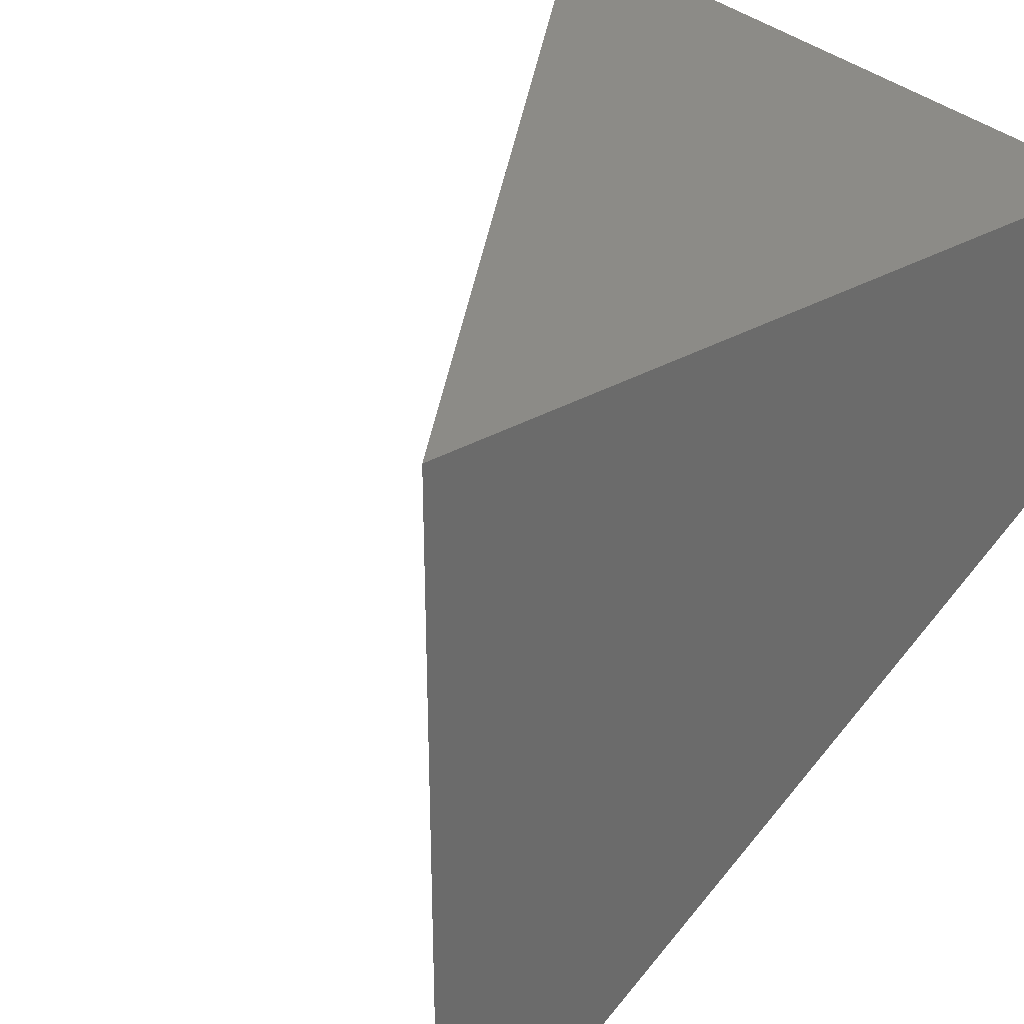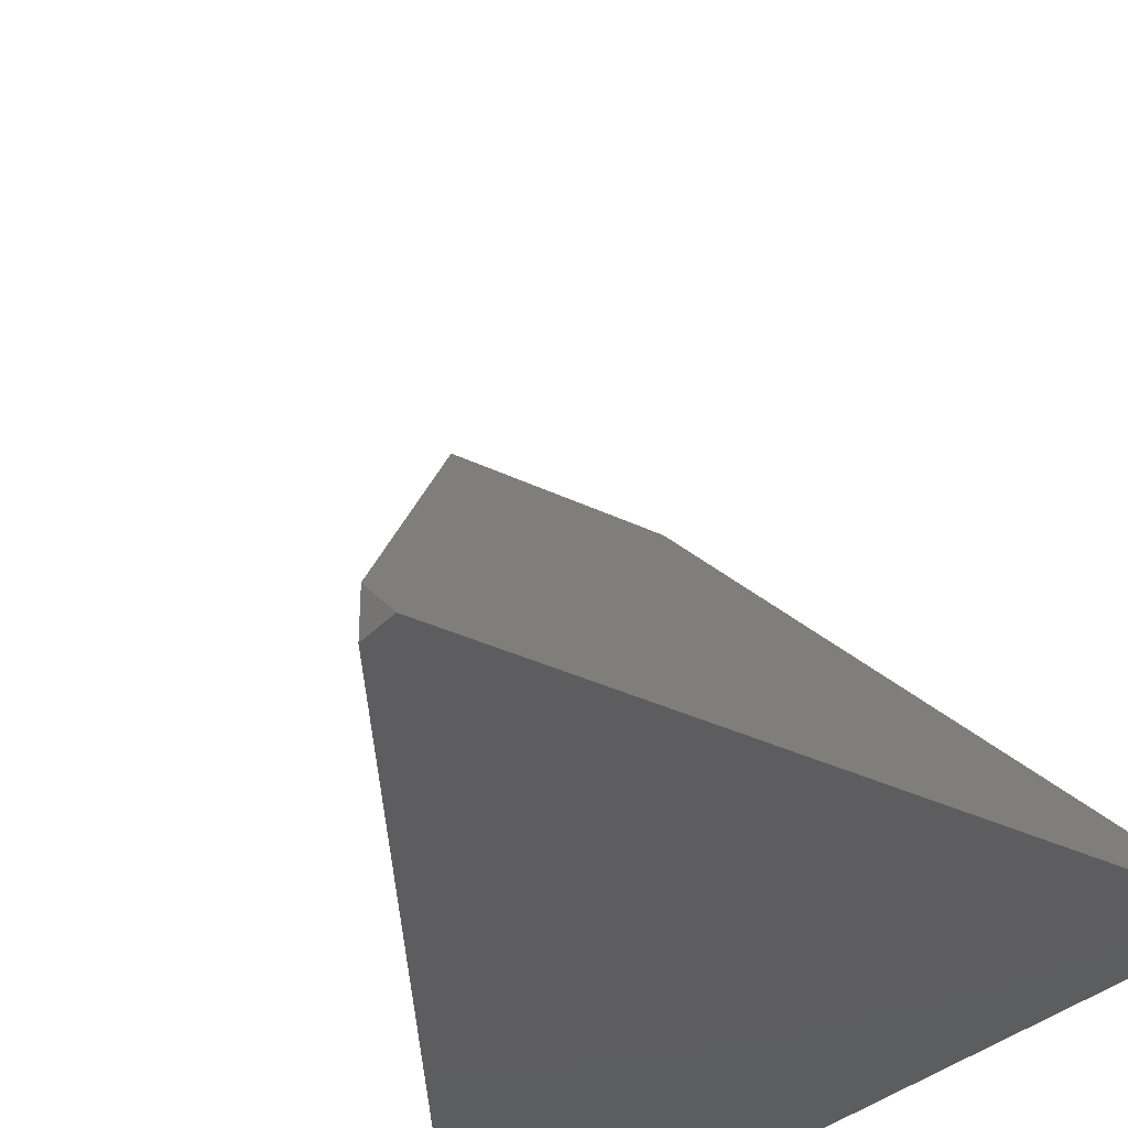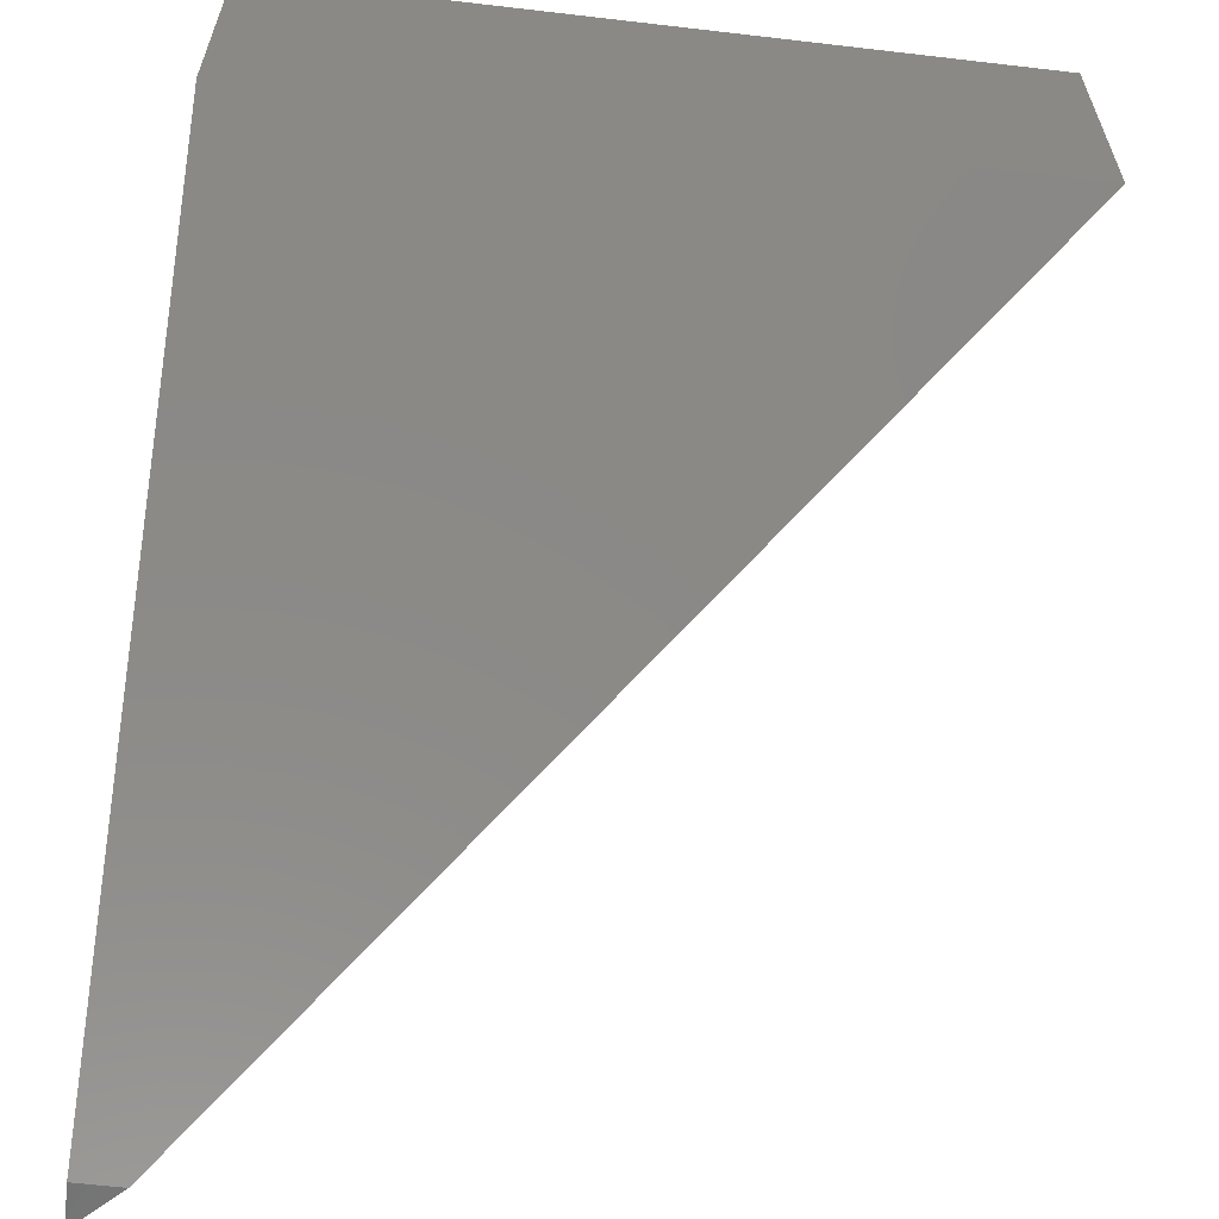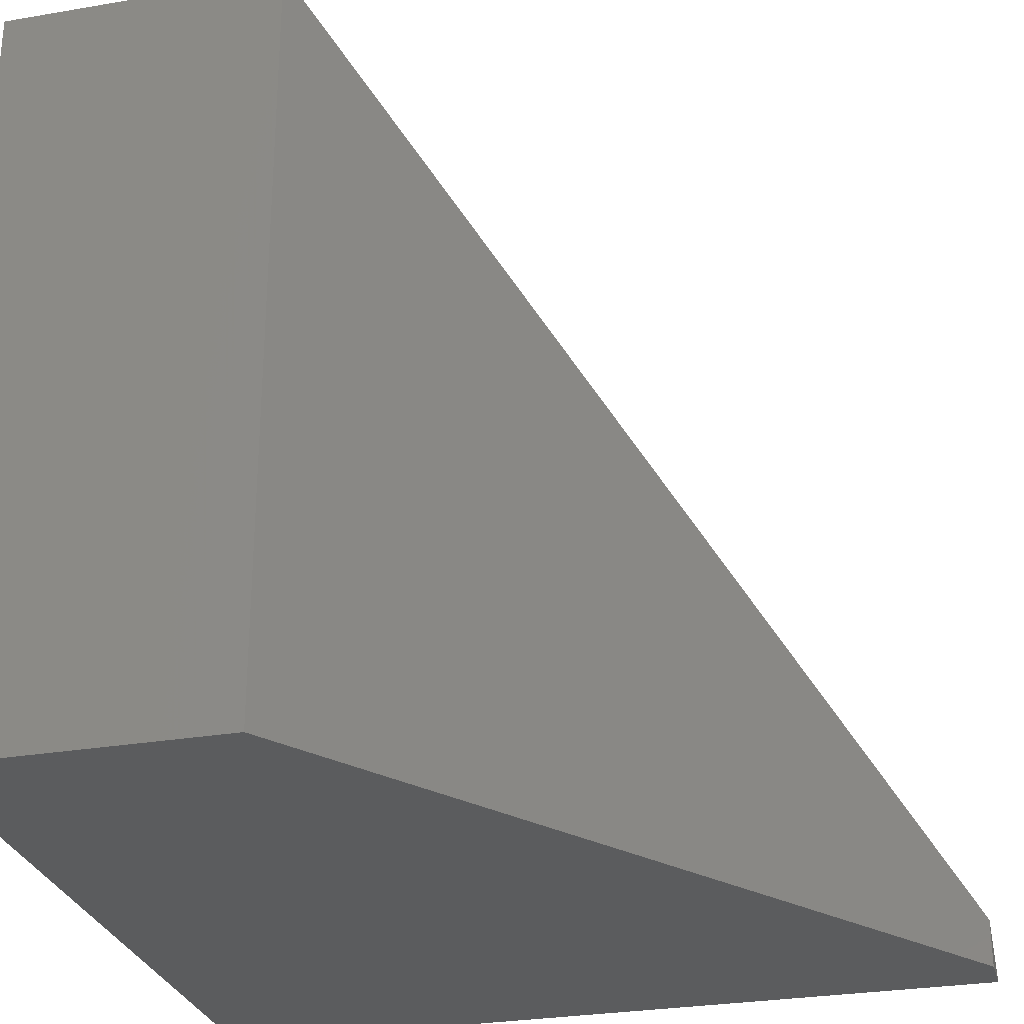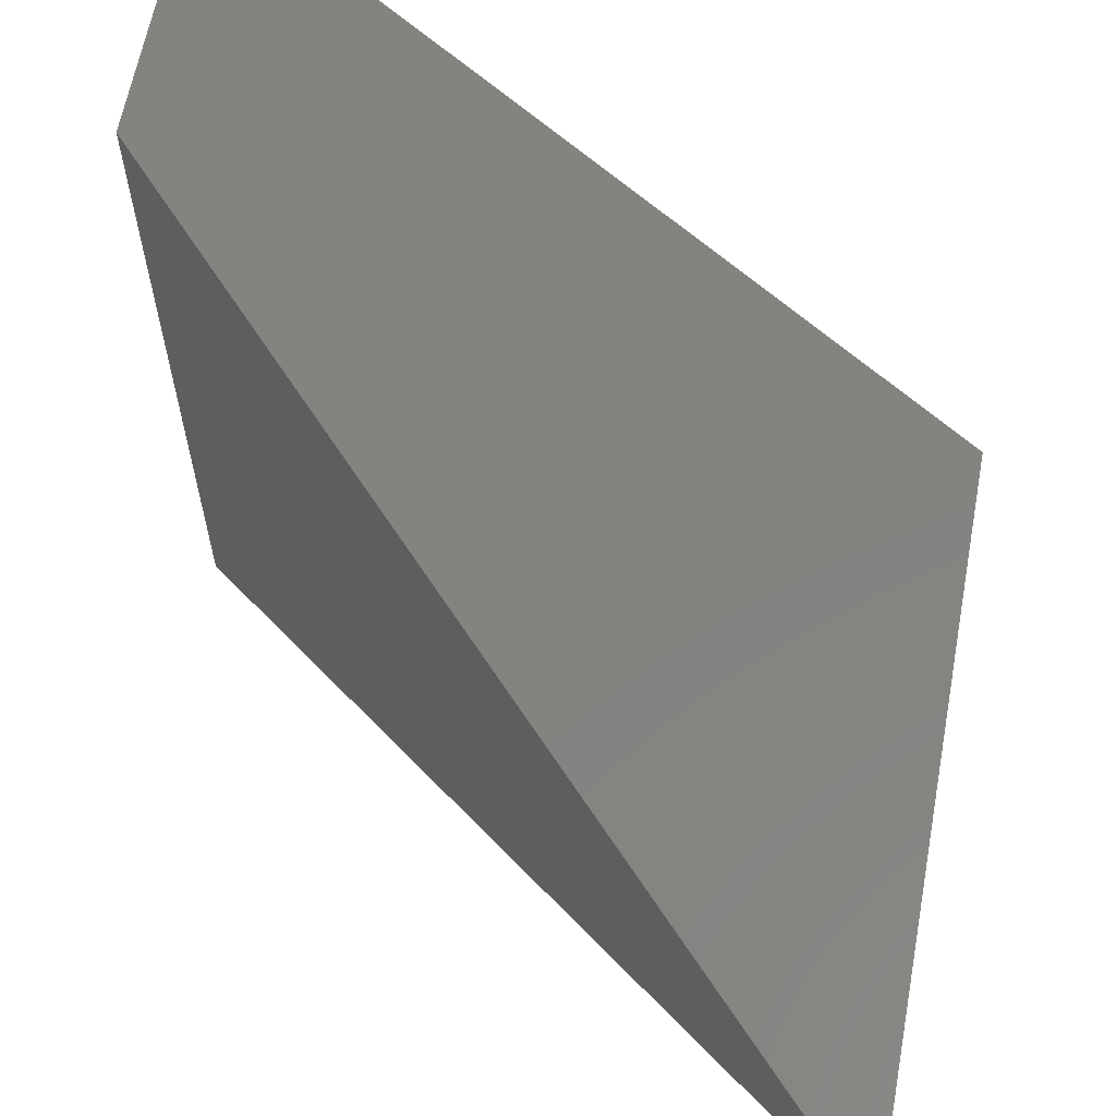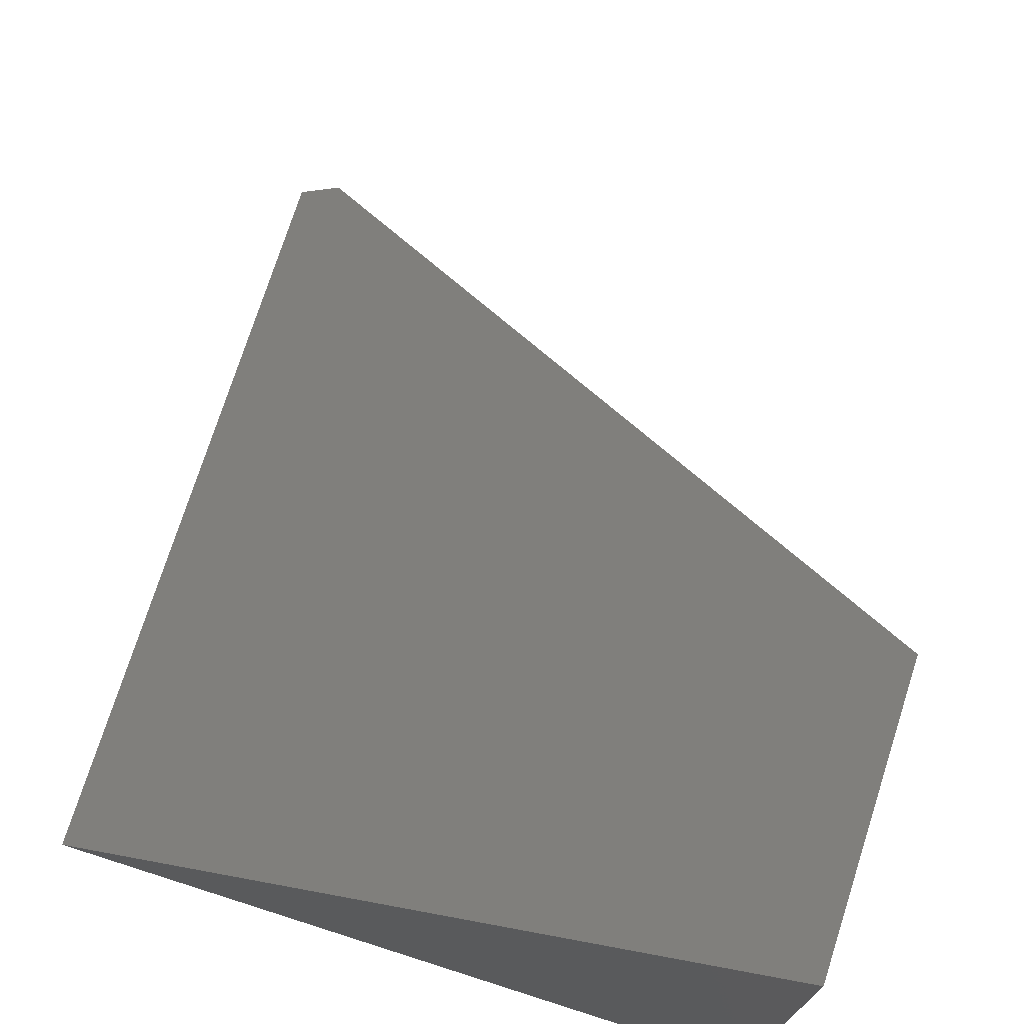
<metadata>
{"format":"stl","ext":"stl","renderer":"f3d","projection":"perspective","resolution":1024,"background":"white","views":[{"elev":33.5,"azim":142.1,"up":"+Y"},{"elev":-32.5,"azim":55.3,"up":"+Z"},{"elev":-61.4,"azim":-96.8,"up":"+Y"},{"elev":-28.5,"azim":-75.5,"up":"+Z"},{"elev":62.8,"azim":10.5,"up":"+Z"},{"elev":73.9,"azim":-162.3,"up":"+Z"}]}
</metadata>
<code>
# stl→obj: 8 verts, 12 faces
v -0.04688 -0.3906 -4.305e-17
v 0 -0.3906 -4.592e-17
v -0.04688 -0.3906 0.04688
v -0.75 0.1172 0.75
v -0.75 0.3906 0.75
v -0.75 0.1172 0
v -0.75 0.3906 0
v -1.11e-16 0.3906 -4.592e-17
f 1 2 3
f 4 5 6
f 6 5 7
f 2 8 3
f 3 8 5
f 3 5 4
f 8 2 7
f 7 2 1
f 7 1 6
f 1 3 6
f 6 3 4
f 5 8 7

</code>
